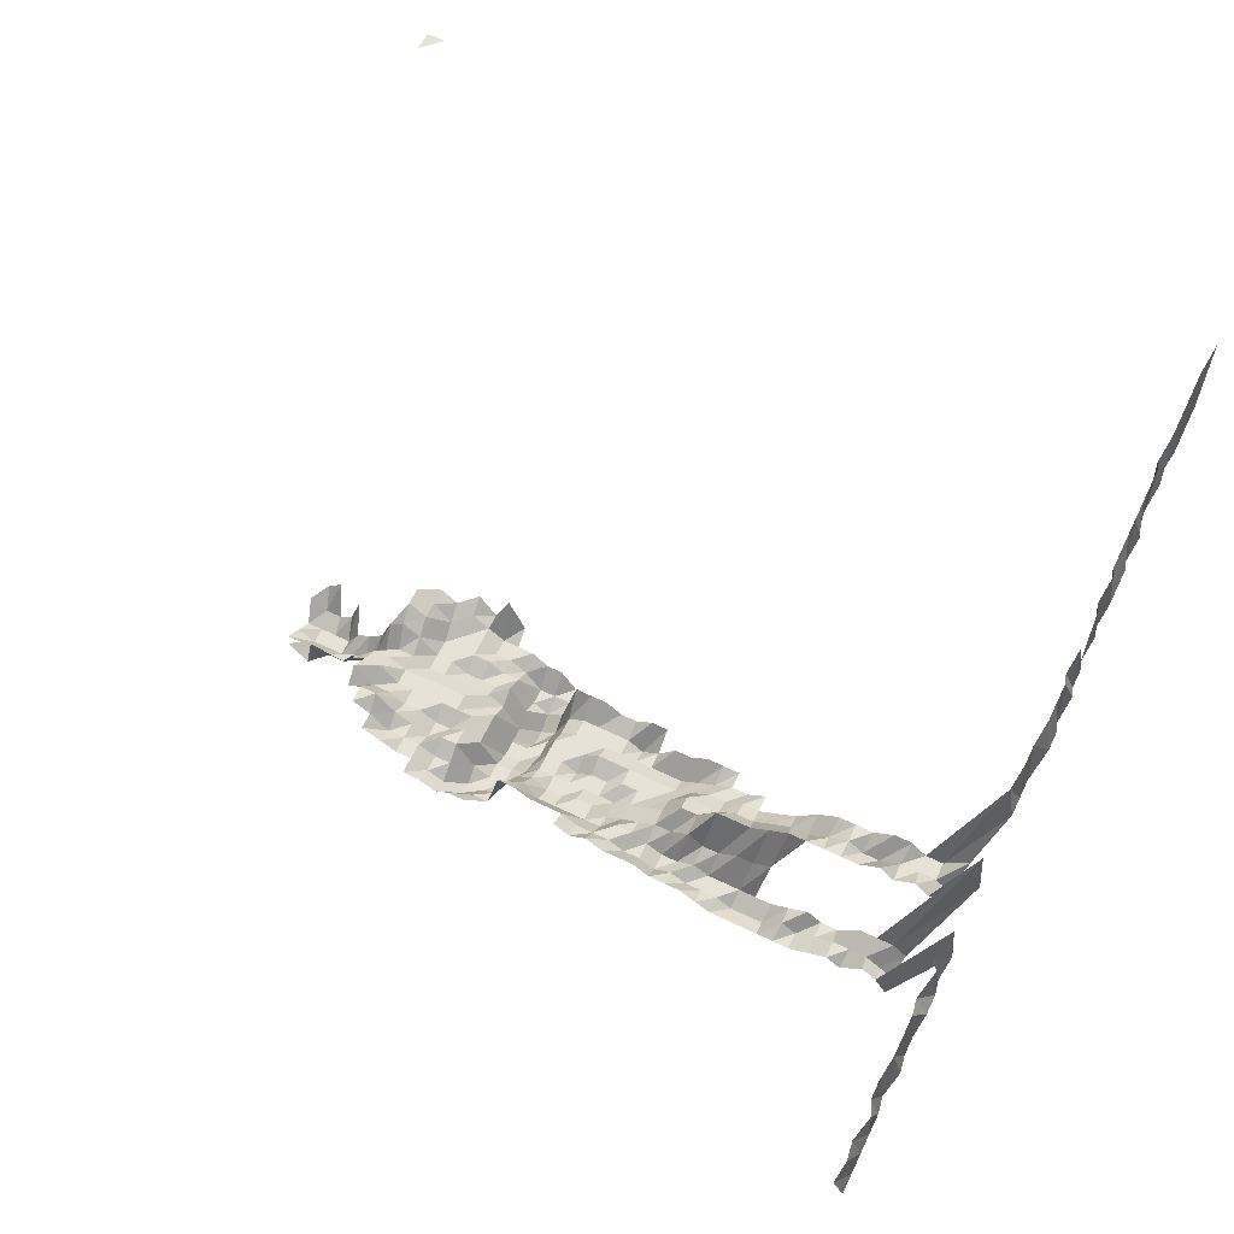
<metadata>
{"format":"obj","ext":"obj","renderer":"f3d","projection":"perspective","resolution":1024,"background":"white","views":[{"elev":63.7,"azim":-64.1,"up":"+Z"}]}
</metadata>
<code>
g default
v 0.8226 0.5648 1.631
v 0.8001 0.5648 1.631
v 0.8226 0.5423 1.631
v 0.2463 0.4385 1.319
v 0.2247 0.4319 1.299
v 0.2083 0.4352 1.309
v 0.1917 0.4385 1.319
v 0.2666 0.4236 1.329
v 0.2445 0.4172 1.309
v 0.2247 0.414 1.299
v 0.2067 0.414 1.299
v 0.1917 0.4204 1.319
v 0.1762 0.4271 1.34
v 0.2688 0.4086 1.34
v 0.2445 0.3991 1.309
v 0.2247 0.3961 1.299
v 0.2067 0.3961 1.299
v 0.1917 0.4022 1.319
v 0.1735 0.4022 1.319
v 0.2463 0.384 1.319
v 0.2247 0.3782 1.299
v 0.2067 0.3782 1.299
v 0.1917 0.384 1.319
v 0.179 0.3962 1.361
v 0.2521 0.3744 1.35
v 0.2281 0.3658 1.319
v 0.2083 0.3631 1.309
v 0.1917 0.3658 1.319
v 0.2299 0.3503 1.329
v 0.2083 0.345 1.309
v 0.1948 0.3532 1.34
v 0.2318 0.3347 1.34
v 0.2115 0.332 1.329
v 0.1948 0.3347 1.34
v 0.1803 0.3425 1.371
v 0.2371 0.3236 1.371
v 0.2148 0.3186 1.35
v 0.1993 0.3236 1.371
v 0.1818 0.3262 1.382
v 0.1641 0.329 1.394
v 0.1436 0.3262 1.382
v 0.2796 0.3098 1.394
v 0.2603 0.3098 1.394
v 0.239 0.3071 1.382
v 0.2166 0.3025 1.361
v 0.1993 0.3047 1.371
v 0.1818 0.3071 1.382
v 0.1614 0.3047 1.371
v 0.1449 0.3098 1.394
v 0.1256 0.3098 1.394
v 0.2963 0.2881 1.382
v 0.2772 0.2881 1.382
v 0.2581 0.2881 1.382
v 0.2371 0.2858 1.371
v 0.2166 0.2837 1.361
v 0.1978 0.2837 1.361
v 0.179 0.2837 1.361
v 0.1614 0.2858 1.371
v 0.1449 0.2906 1.394
v 0.1245 0.2881 1.382
v 0.1054 0.2881 1.382
v 0.2939 0.2669 1.371
v 0.273 0.265 1.361
v 0.2521 0.2628 1.35
v 0.2335 0.2628 1.35
v 0.2148 0.2628 1.35
v 0.1978 0.265 1.361
v 0.179 0.265 1.361
v 0.1602 0.265 1.361
v 0.1425 0.2669 1.371
v 0.1226 0.265 1.361
v 0.1046 0.2669 1.371
v 0.3128 0.248 1.371
v 0.2918 0.2462 1.361
v 0.2708 0.2442 1.35
v 0.2521 0.2442 1.35
v 0.2335 0.2442 1.35
v 0.2148 0.2442 1.35
v 0.1978 0.2462 1.361
v 0.179 0.2462 1.361
v 0.1602 0.2462 1.361
v 0.1414 0.2462 1.361
v 0.1226 0.2462 1.361
v 0.1038 0.2462 1.361
v 0.3081 0.2256 1.35
v 0.2894 0.2256 1.35
v 0.2708 0.2256 1.35
v 0.2521 0.2256 1.35
v 0.2318 0.2239 1.34
v 0.2148 0.2256 1.35
v 0.1978 0.2274 1.361
v 0.179 0.2274 1.361
v 0.1589 0.2256 1.35
v 0.1403 0.2256 1.35
v 0.1226 0.2274 1.361
v 0.1038 0.2274 1.361
v 0.08504 0.2274 1.361
v 0.3154 0.2119 1.382
v 0.2873 0.2055 1.34
v 0.2688 0.2055 1.34
v 0.2521 0.207 1.35
v 0.2318 0.2055 1.34
v 0.2148 0.207 1.35
v 0.1978 0.2087 1.361
v 0.179 0.2087 1.361
v 0.1589 0.207 1.35
v 0.1414 0.2087 1.361
v 0.1216 0.207 1.35
v 0.103 0.207 1.35
v 0.08504 0.2087 1.361
v 0.3081 0.1884 1.35
v 0.2873 0.187 1.34
v 0.2688 0.187 1.34
v 0.2503 0.187 1.34
v 0.2318 0.187 1.34
v 0.2148 0.1884 1.35
v 0.1962 0.1884 1.35
v 0.179 0.1899 1.361
v 0.1602 0.1899 1.361
v 0.1414 0.1899 1.361
v 0.1216 0.1884 1.35
v 0.1022 0.187 1.34
v 0.08435 0.1884 1.35
v 0.2873 0.1685 1.34
v 0.2666 0.1671 1.329
v 0.2503 0.1685 1.34
v 0.2335 0.1698 1.35
v 0.2133 0.1685 1.34
v 0.1962 0.1698 1.35
v 0.1776 0.1698 1.35
v 0.1589 0.1698 1.35
v 0.1381 0.1671 1.329
v 0.1188 0.1659 1.319
v 0.1014 0.1671 1.329
v 0.08504 0.1712 1.361
v 0.2849 0.1488 1.329
v 0.2625 0.1466 1.309
v 0.2445 0.1466 1.309
v 0.2281 0.1477 1.319
v 0.2083 0.1466 1.309
v 0.1902 0.1466 1.309
v 0.1722 0.1466 1.309
v 0.1553 0.1477 1.319
v 0.1371 0.1477 1.319
v 0.1188 0.1477 1.319
v 0.1022 0.1501 1.34
v 0.08504 0.1524 1.361
v 0.2849 0.1305 1.329
v 0.2625 0.1286 1.309
v 0.2426 0.1276 1.299
v 0.2231 0.1267 1.29
v 0.2053 0.1267 1.29
v 0.1902 0.1286 1.309
v 0.1722 0.1286 1.309
v 0.1553 0.1295 1.319
v 0.1371 0.1295 1.319
v 0.1197 0.1305 1.329
v 0.1022 0.1316 1.34
v 0.2806 0.1105 1.309
v 0.2625 0.1105 1.309
v 0.2445 0.1105 1.309
v 0.2247 0.1097 1.299
v 0.2083 0.1105 1.309
v 0.1902 0.1105 1.309
v 0.1735 0.1114 1.319
v 0.1564 0.1122 1.329
v 0.1403 0.114 1.35
v 0.1235 0.1157 1.371
v 0.1072 0.1186 1.405
v 0.2688 0.09466 1.34
v 0.256 0.09685 1.371
v 0.2318 0.09466 1.34
v 0.2133 0.09466 1.34
v 0.1962 0.09537 1.35
v 0.1776 0.09537 1.35
v 0.1589 0.09537 1.35
v 0.1414 0.09615 1.361
v 0.1245 0.09763 1.382
v 0.1072 0.09925 1.405
v 0.256 0.07796 1.371
v 0.2335 0.07676 1.35
v 0.2148 0.07676 1.35
v 0.1962 0.07676 1.35
v 0.1776 0.07676 1.35
v 0.1589 0.07676 1.35
v 0.1403 0.07676 1.35
v 0.1226 0.07739 1.361
v 0.1064 0.07927 1.394
v 0.256 0.05906 1.371
v 0.2335 0.05816 1.35
v 0.2148 0.05816 1.35
v 0.1962 0.05816 1.35
v 0.1762 0.05773 1.34
v 0.1589 0.05816 1.35
v 0.1403 0.05816 1.35
v 0.1226 0.05863 1.361
v 0.1064 0.06005 1.394
v 0.2542 0.03988 1.361
v 0.2335 0.03955 1.35
v 0.2148 0.03955 1.35
v 0.1978 0.03988 1.361
v 0.1776 0.03955 1.35
v 0.1589 0.03955 1.35
v 0.1414 0.03988 1.361
v 0.1226 0.03988 1.361
v 0.1064 0.04084 1.394
v 0.08779 0.04117 1.405
v 0.2542 0.02112 1.361
v 0.2335 0.02095 1.35
v 0.2148 0.02095 1.35
v 0.1978 0.02112 1.361
v 0.1776 0.02095 1.35
v 0.1589 0.02095 1.35
v 0.1414 0.02112 1.361
v 0.1226 0.02112 1.361
v 0.1054 0.02145 1.382
v 0.0871 0.02163 1.394
v 0.256 0.002382 1.371
v 0.2318 0.002328 1.34
v 0.2148 0.002345 1.35
v 0.1978 0.002364 1.361
v 0.179 0.002364 1.361
v 0.1589 0.002345 1.35
v 0.1403 0.002345 1.35
v 0.1226 0.002364 1.361
v 0.1054 0.002401 1.382
v 0.08779 0.002441 1.405
v 0.256 -0.01651 1.371
v 0.2335 -0.01626 1.35
v 0.2148 -0.01626 1.35
v 0.1978 -0.01639 1.361
v 0.179 -0.01639 1.361
v 0.1602 -0.01639 1.361
v 0.1414 -0.01639 1.361
v 0.1245 -0.01665 1.382
v 0.1054 -0.01665 1.382
v 0.0871 -0.01679 1.394
v 0.2371 -0.03541 1.371
v 0.2148 -0.03486 1.35
v 0.1978 -0.03515 1.361
v 0.179 -0.03515 1.361
v 0.1614 -0.03541 1.371
v 0.1425 -0.03541 1.371
v 0.1245 -0.03569 1.382
v 0.1046 -0.03541 1.371
v 0.0871 -0.036 1.394
v 0.2371 -0.0543 1.371
v 0.2148 -0.05347 1.35
v 0.1978 -0.0539 1.361
v 0.1803 -0.0543 1.371
v 0.1627 -0.05474 1.382
v 0.1436 -0.05474 1.382
v 0.1235 -0.0543 1.371
v 0.1046 -0.0543 1.371
v 0.0871 -0.05521 1.394
v 0.239 -0.07378 1.382
v 0.2166 -0.07266 1.361
v 0.1993 -0.07319 1.371
v 0.1833 -0.07442 1.394
v 0.1654 -0.07501 1.405
v 0.1436 -0.07378 1.382
v 0.1226 -0.07266 1.361
v 0.1038 -0.07266 1.361
v 0.08635 -0.07378 1.382
v 0.239 -0.09283 1.382
v 0.2182 -0.09209 1.371
v 0.2009 -0.09283 1.382
v 0.1833 -0.09363 1.394
v 0.1654 -0.09437 1.405
v 0.1449 -0.09363 1.394
v 0.1226 -0.09142 1.361
v 0.1046 -0.09209 1.371
v 0.08635 -0.09283 1.382
v 0.239 -0.1119 1.382
v 0.2199 -0.1119 1.382
v 0.2009 -0.1119 1.382
v 0.1833 -0.1128 1.394
v 0.1681 -0.1156 1.428
v 0.1436 -0.1119 1.382
v 0.1235 -0.111 1.371
v 0.1038 -0.1102 1.361
v 0.08635 -0.1119 1.382
v 0.2199 -0.1309 1.382
v 0.2026 -0.1321 1.394
v 0.1848 -0.1331 1.405
v 0.1681 -0.1353 1.428
v 0.1436 -0.1309 1.382
v 0.1226 -0.1289 1.361
v 0.1038 -0.1289 1.361
v 0.08567 -0.1299 1.371
v 0.2218 -0.1513 1.394
v 0.2026 -0.1513 1.394
v 0.1848 -0.1525 1.405
v 0.1681 -0.155 1.428
v 0.1449 -0.1513 1.394
v 0.1226 -0.1477 1.361
v 0.1038 -0.1477 1.361
v 0.08504 -0.1477 1.361
v 0.2042 -0.1718 1.405
v 0.1864 -0.1733 1.417
v 0.1695 -0.1761 1.44
v 0.1449 -0.1705 1.394
v 0.1226 -0.1664 1.361
v 0.103 -0.1651 1.35
v 0.08504 -0.1664 1.361
v 0.2059 -0.1928 1.417
v 0.1878 -0.1943 1.428
v 0.1709 -0.1976 1.452
v 0.146 -0.1912 1.405
v 0.1226 -0.1852 1.361
v 0.103 -0.1837 1.35
v 0.08504 -0.1852 1.361
v 0.2093 -0.2158 1.44
v 0.1878 -0.214 1.428
v 0.1709 -0.2176 1.452
v 0.1226 -0.204 1.361
v 0.103 -0.2023 1.35
v 0.08504 -0.204 1.361
v 0.211 -0.2376 1.452
v 0.1894 -0.2356 1.44
v 0.1709 -0.2376 1.452
v 0.1235 -0.2243 1.371
v 0.1046 -0.2243 1.371
v 0.08504 -0.2227 1.361
v 0.211 -0.2576 1.452
v 0.191 -0.2576 1.452
v 0.1709 -0.2576 1.452
v 0.1245 -0.2452 1.382
v 0.1038 -0.2415 1.361
v 0.08504 -0.2415 1.361
v 0.211 -0.2776 1.452
v 0.1894 -0.2753 1.44
v 0.1709 -0.2776 1.452
v 0.1235 -0.2621 1.371
v 0.1046 -0.2621 1.371
v 0.08567 -0.2621 1.371
v 0.2129 -0.3003 1.465
v 0.1894 -0.2952 1.44
v 0.1725 -0.3003 1.465
v 0.1235 -0.281 1.371
v 0.1054 -0.2833 1.382
v 0.08635 -0.2833 1.382
v 0.2129 -0.3205 1.465
v 0.191 -0.3176 1.452
v 0.1709 -0.3176 1.452
v 0.1256 -0.305 1.394
v 0.1054 -0.3023 1.382
v 0.08567 -0.2999 1.371
v 0.211 -0.3377 1.452
v 0.191 -0.3377 1.452
v 0.1725 -0.3407 1.465
v 0.1256 -0.3242 1.394
v 0.1054 -0.3214 1.382
v 0.0871 -0.3242 1.394
v 0.8226 -0.4018 1.631
v 0.7922 -0.3978 1.615
v 0.7699 -0.3978 1.615
v 0.7476 -0.3978 1.615
v 0.7253 -0.3978 1.615
v 0.703 -0.3978 1.615
v 0.6744 -0.3941 1.6
v 0.6584 -0.3978 1.615
v 0.6361 -0.3978 1.615
v 0.6138 -0.3978 1.615
v 0.5915 -0.3978 1.615
v 0.5692 -0.3978 1.615
v 0.5469 -0.3978 1.615
v 0.5246 -0.3978 1.615
v 0.5073 -0.4018 1.631
v 0.48 -0.3978 1.615
v 0.4623 -0.4018 1.631
v 0.4172 -0.4018 1.631
v 0.3908 -0.3978 1.615
v 0.3722 -0.4018 1.631
v 0.3497 -0.4018 1.631
v 0.3271 -0.4018 1.631
v 0.3016 -0.3978 1.615
v 0.2793 -0.3978 1.615
v 0.2546 -0.3941 1.6
v 0.211 -0.3577 1.452
v 0.191 -0.3577 1.452
v 0.1709 -0.3577 1.452
v 0.1678 -0.3978 1.615
v 0.1256 -0.3434 1.394
v 0.1046 -0.3377 1.371
v 0.08635 -0.3404 1.382
v 0.07939 -0.4018 1.631
v 0.05579 -0.3941 1.6
v 0.03435 -0.4018 1.631
v 0.0116 -0.3941 1.6
v -0.01059 -0.3978 1.615
v -0.03289 -0.3978 1.615
v -0.05519 -0.3978 1.615
v -0.07677 -0.3941 1.6
v -0.09887 -0.3941 1.6
v -0.1233 -0.4018 1.631
v -0.1431 -0.3941 1.6
v -0.1667 -0.3978 1.615
v -0.1872 -0.3941 1.6
v 0.7853 -0.405 1.557
v 0.7638 -0.405 1.557
v 0.7423 -0.405 1.557
v 0.7208 -0.405 1.557
v 0.6867 -0.3977 1.529
v 0.6778 -0.405 1.557
v 0.6504 -0.4013 1.543
v 0.6291 -0.4013 1.543
v 0.6133 -0.405 1.557
v 0.5971 -0.4086 1.571
v 0.5703 -0.405 1.557
v 0.5537 -0.4086 1.571
v 0.532 -0.4086 1.571
v 0.5103 -0.4086 1.571
v 0.4843 -0.405 1.557
v 0.4669 -0.4086 1.571
v 0.4413 -0.405 1.557
v 0.4236 -0.4086 1.571
v 0.4019 -0.4086 1.571
v 0.3838 -0.4125 1.586
v 0.3585 -0.4086 1.571
v 0.34 -0.4125 1.586
v 0.3181 -0.4125 1.586
v 0.2908 -0.405 1.557
v 0.2693 -0.405 1.557
v 0.2478 -0.405 1.557
v 0.2147 -0.3842 1.477
v 0.1894 -0.3746 1.44
v 0.1709 -0.3777 1.452
v 0.1618 -0.405 1.557
v 0.1245 -0.3595 1.382
v 0.1038 -0.354 1.361
v 0.08504 -0.354 1.361
v 0.07647 -0.4086 1.571
v 0.05429 -0.405 1.557
v 0.03308 -0.4086 1.571
v 0.01139 -0.4086 1.571
v -0.01021 -0.405 1.557
v -0.03171 -0.405 1.557
v -0.05369 -0.4086 1.571
v -0.07404 -0.4013 1.543
v -0.09621 -0.405 1.557
v -0.1177 -0.405 1.557
v -0.1392 -0.405 1.557
v -0.1607 -0.405 1.557
v -0.1822 -0.405 1.557
g save_OBJ_Seq_Mesh1
f 1 3 2
f 9 4 8
f 4 9 5
f 10 5 9
f 5 10 6
f 11 6 10
f 6 11 7
f 12 7 11
f 8 14 9
f 15 9 14
f 9 15 10
f 16 10 15
f 10 16 11
f 17 11 16
f 11 17 12
f 18 12 17
f 12 18 13
f 19 13 18
f 15 20 16
f 21 16 20
f 16 21 17
f 22 17 21
f 17 22 18
f 23 18 22
f 18 23 19
f 24 19 23
f 20 25 21
f 26 21 25
f 21 26 22
f 27 22 26
f 22 27 23
f 28 23 27
f 23 28 24
f 26 29 27
f 30 27 29
f 27 30 28
f 31 28 30
f 29 32 30
f 33 30 32
f 30 33 31
f 34 31 33
f 32 36 33
f 37 33 36
f 33 37 34
f 38 34 37
f 34 38 35
f 39 35 38
f 44 36 43
f 36 44 37
f 45 37 44
f 37 45 38
f 46 38 45
f 38 46 39
f 47 39 46
f 39 47 40
f 48 40 47
f 40 48 41
f 49 41 48
f 52 42 51
f 42 52 43
f 53 43 52
f 43 53 44
f 54 44 53
f 44 54 45
f 55 45 54
f 45 55 46
f 56 46 55
f 46 56 47
f 57 47 56
f 47 57 48
f 58 48 57
f 48 58 49
f 59 49 58
f 49 59 50
f 60 50 59
f 51 62 52
f 63 52 62
f 52 63 53
f 64 53 63
f 53 64 54
f 65 54 64
f 54 65 55
f 66 55 65
f 55 66 56
f 67 56 66
f 56 67 57
f 68 57 67
f 57 68 58
f 69 58 68
f 58 69 59
f 70 59 69
f 59 70 60
f 71 60 70
f 60 71 61
f 72 61 71
f 74 62 73
f 62 74 63
f 75 63 74
f 63 75 64
f 76 64 75
f 64 76 65
f 77 65 76
f 65 77 66
f 78 66 77
f 66 78 67
f 79 67 78
f 67 79 68
f 80 68 79
f 68 80 69
f 81 69 80
f 69 81 70
f 82 70 81
f 70 82 71
f 83 71 82
f 71 83 72
f 84 72 83
f 73 85 74
f 86 74 85
f 74 86 75
f 87 75 86
f 75 87 76
f 88 76 87
f 76 88 77
f 89 77 88
f 77 89 78
f 90 78 89
f 78 90 79
f 91 79 90
f 79 91 80
f 92 80 91
f 80 92 81
f 93 81 92
f 81 93 82
f 94 82 93
f 82 94 83
f 95 83 94
f 83 95 84
f 96 84 95
f 85 98 86
f 99 86 98
f 86 99 87
f 100 87 99
f 87 100 88
f 101 88 100
f 88 101 89
f 102 89 101
f 89 102 90
f 103 90 102
f 90 103 91
f 104 91 103
f 91 104 92
f 105 92 104
f 92 105 93
f 106 93 105
f 93 106 94
f 107 94 106
f 94 107 95
f 108 95 107
f 95 108 96
f 109 96 108
f 96 109 97
f 110 97 109
f 98 111 99
f 112 99 111
f 99 112 100
f 113 100 112
f 100 113 101
f 114 101 113
f 101 114 102
f 115 102 114
f 102 115 103
f 116 103 115
f 103 116 104
f 117 104 116
f 104 117 105
f 118 105 117
f 105 118 106
f 119 106 118
f 106 119 107
f 120 107 119
f 107 120 108
f 121 108 120
f 108 121 109
f 122 109 121
f 109 122 110
f 123 110 122
f 112 124 113
f 125 113 124
f 113 125 114
f 126 114 125
f 114 126 115
f 127 115 126
f 115 127 116
f 128 116 127
f 116 128 117
f 129 117 128
f 117 129 118
f 130 118 129
f 118 130 119
f 131 119 130
f 119 131 120
f 132 120 131
f 120 132 121
f 133 121 132
f 121 133 122
f 134 122 133
f 122 134 123
f 135 123 134
f 124 136 125
f 137 125 136
f 125 137 126
f 138 126 137
f 126 138 127
f 139 127 138
f 127 139 128
f 140 128 139
f 128 140 129
f 141 129 140
f 129 141 130
f 142 130 141
f 130 142 131
f 143 131 142
f 131 143 132
f 144 132 143
f 132 144 133
f 145 133 144
f 133 145 134
f 146 134 145
f 134 146 135
f 147 135 146
f 136 148 137
f 149 137 148
f 137 149 138
f 150 138 149
f 138 150 139
f 151 139 150
f 139 151 140
f 152 140 151
f 140 152 141
f 153 141 152
f 141 153 142
f 154 142 153
f 142 154 143
f 155 143 154
f 143 155 144
f 156 144 155
f 144 156 145
f 157 145 156
f 145 157 146
f 158 146 157
f 146 158 147
f 148 159 149
f 160 149 159
f 149 160 150
f 161 150 160
f 150 161 151
f 162 151 161
f 151 162 152
f 163 152 162
f 152 163 153
f 164 153 163
f 153 164 154
f 165 154 164
f 154 165 155
f 166 155 165
f 155 166 156
f 167 156 166
f 156 167 157
f 168 157 167
f 157 168 158
f 169 158 168
f 160 170 161
f 171 161 170
f 161 171 162
f 172 162 171
f 162 172 163
f 173 163 172
f 163 173 164
f 174 164 173
f 164 174 165
f 175 165 174
f 165 175 166
f 176 166 175
f 166 176 167
f 177 167 176
f 167 177 168
f 178 168 177
f 168 178 169
f 179 169 178
f 171 180 172
f 181 172 180
f 172 181 173
f 182 173 181
f 173 182 174
f 183 174 182
f 174 183 175
f 184 175 183
f 175 184 176
f 185 176 184
f 176 185 177
f 186 177 185
f 177 186 178
f 187 178 186
f 178 187 179
f 188 179 187
f 180 189 181
f 190 181 189
f 181 190 182
f 191 182 190
f 182 191 183
f 192 183 191
f 183 192 184
f 193 184 192
f 184 193 185
f 194 185 193
f 185 194 186
f 195 186 194
f 186 195 187
f 196 187 195
f 187 196 188
f 197 188 196
f 189 198 190
f 199 190 198
f 190 199 191
f 200 191 199
f 191 200 192
f 201 192 200
f 192 201 193
f 202 193 201
f 193 202 194
f 203 194 202
f 194 203 195
f 204 195 203
f 195 204 196
f 205 196 204
f 196 205 197
f 206 197 205
f 198 208 199
f 209 199 208
f 199 209 200
f 210 200 209
f 200 210 201
f 211 201 210
f 201 211 202
f 212 202 211
f 202 212 203
f 213 203 212
f 203 213 204
f 214 204 213
f 204 214 205
f 215 205 214
f 205 215 206
f 216 206 215
f 206 216 207
f 217 207 216
f 208 218 209
f 219 209 218
f 209 219 210
f 220 210 219
f 210 220 211
f 221 211 220
f 211 221 212
f 222 212 221
f 212 222 213
f 223 213 222
f 213 223 214
f 224 214 223
f 214 224 215
f 225 215 224
f 215 225 216
f 226 216 225
f 216 226 217
f 227 217 226
f 218 228 219
f 229 219 228
f 219 229 220
f 230 220 229
f 220 230 221
f 231 221 230
f 221 231 222
f 232 222 231
f 222 232 223
f 233 223 232
f 223 233 224
f 234 224 233
f 224 234 225
f 235 225 234
f 225 235 226
f 236 226 235
f 226 236 227
f 237 227 236
f 229 238 230
f 239 230 238
f 230 239 231
f 240 231 239
f 231 240 232
f 241 232 240
f 232 241 233
f 242 233 241
f 233 242 234
f 243 234 242
f 234 243 235
f 244 235 243
f 235 244 236
f 245 236 244
f 236 245 237
f 246 237 245
f 238 247 239
f 248 239 247
f 239 248 240
f 249 240 248
f 240 249 241
f 250 241 249
f 241 250 242
f 251 242 250
f 242 251 243
f 252 243 251
f 243 252 244
f 253 244 252
f 244 253 245
f 254 245 253
f 245 254 246
f 255 246 254
f 247 256 248
f 257 248 256
f 248 257 249
f 258 249 257
f 249 258 250
f 259 250 258
f 250 259 251
f 260 251 259
f 251 260 252
f 261 252 260
f 252 261 253
f 262 253 261
f 253 262 254
f 263 254 262
f 254 263 255
f 264 255 263
f 256 265 257
f 266 257 265
f 257 266 258
f 267 258 266
f 258 267 259
f 268 259 267
f 259 268 260
f 269 260 268
f 260 269 261
f 270 261 269
f 261 270 262
f 271 262 270
f 262 271 263
f 272 263 271
f 263 272 264
f 273 264 272
f 265 274 266
f 275 266 274
f 266 275 267
f 276 267 275
f 267 276 268
f 277 268 276
f 268 277 269
f 278 269 277
f 269 278 270
f 279 270 278
f 270 279 271
f 280 271 279
f 271 280 272
f 281 272 280
f 272 281 273
f 282 273 281
f 275 283 276
f 284 276 283
f 276 284 277
f 285 277 284
f 277 285 278
f 286 278 285
f 278 286 279
f 287 279 286
f 279 287 280
f 288 280 287
f 280 288 281
f 289 281 288
f 281 289 282
f 290 282 289
f 283 291 284
f 292 284 291
f 284 292 285
f 293 285 292
f 285 293 286
f 294 286 293
f 286 294 287
f 295 287 294
f 287 295 288
f 296 288 295
f 288 296 289
f 297 289 296
f 289 297 290
f 298 290 297
f 292 299 293
f 300 293 299
f 293 300 294
f 301 294 300
f 294 301 295
f 302 295 301
f 295 302 296
f 303 296 302
f 296 303 297
f 304 297 303
f 297 304 298
f 305 298 304
f 299 306 300
f 307 300 306
f 300 307 301
f 308 301 307
f 301 308 302
f 309 302 308
f 302 309 303
f 310 303 309
f 303 310 304
f 311 304 310
f 304 311 305
f 312 305 311
f 306 313 307
f 314 307 313
f 307 314 308
f 315 308 314
f 308 315 309
f 310 316 311
f 317 311 316
f 311 317 312
f 318 312 317
f 313 319 314
f 320 314 319
f 314 320 315
f 321 315 320
f 316 322 317
f 323 317 322
f 317 323 318
f 324 318 323
f 319 325 320
f 326 320 325
f 320 326 321
f 327 321 326
f 322 328 323
f 329 323 328
f 323 329 324
f 330 324 329
f 325 331 326
f 332 326 331
f 326 332 327
f 333 327 332
f 328 334 329
f 335 329 334
f 329 335 330
f 336 330 335
f 331 337 332
f 338 332 337
f 332 338 333
f 339 333 338
f 334 340 335
f 341 335 340
f 335 341 336
f 342 336 341
f 337 343 338
f 344 338 343
f 338 344 339
f 345 339 344
f 340 346 341
f 347 341 346
f 341 347 342
f 348 342 347
f 343 349 344
f 350 344 349
f 344 350 345
f 351 345 350
f 346 352 347
f 353 347 352
f 347 353 348
f 354 348 353
f 380 349 379
f 349 380 350
f 381 350 380
f 350 381 351
f 382 351 381
f 384 352 383
f 352 384 353
f 385 353 384
f 353 385 354
f 386 354 385
f 355 400 356
f 401 356 400
f 356 401 357
f 402 357 401
f 357 402 358
f 403 358 402
f 358 403 359
f 404 359 403
f 359 404 360
f 405 360 404
f 360 405 361
f 406 361 405
f 361 406 362
f 407 362 406
f 362 407 363
f 408 363 407
f 363 408 364
f 409 364 408
f 364 409 365
f 410 365 409
f 365 410 366
f 411 366 410
f 366 411 367
f 412 367 411
f 367 412 368
f 413 368 412
f 368 413 369
f 414 369 413
f 369 414 370
f 415 370 414
f 370 415 371
f 416 371 415
f 418 372 417
f 372 418 373
f 419 373 418
f 373 419 374
f 420 374 419
f 374 420 375
f 421 375 420
f 375 421 376
f 422 376 421
f 376 422 377
f 423 377 422
f 377 423 378
f 424 378 423
f 378 424 379
f 425 379 424
f 379 425 380
f 426 380 425
f 380 426 381
f 427 381 426
f 381 427 382
f 428 382 427
f 382 428 383
f 429 383 428
f 383 429 384
f 430 384 429
f 384 430 385
f 431 385 430
f 385 431 386
f 432 386 431
f 386 432 387
f 433 387 432
f 387 433 388
f 434 388 433
f 388 434 389
f 435 389 434
f 389 435 390
f 436 390 435
f 390 436 391
f 437 391 436
f 391 437 392
f 438 392 437
f 392 438 393
f 439 393 438
f 393 439 394
f 440 394 439
f 394 440 395
f 441 395 440
f 395 441 396
f 442 396 441
f 396 442 397
f 443 397 442
f 397 443 398
f 444 398 443
f 398 444 399
f 445 399 444

</code>
